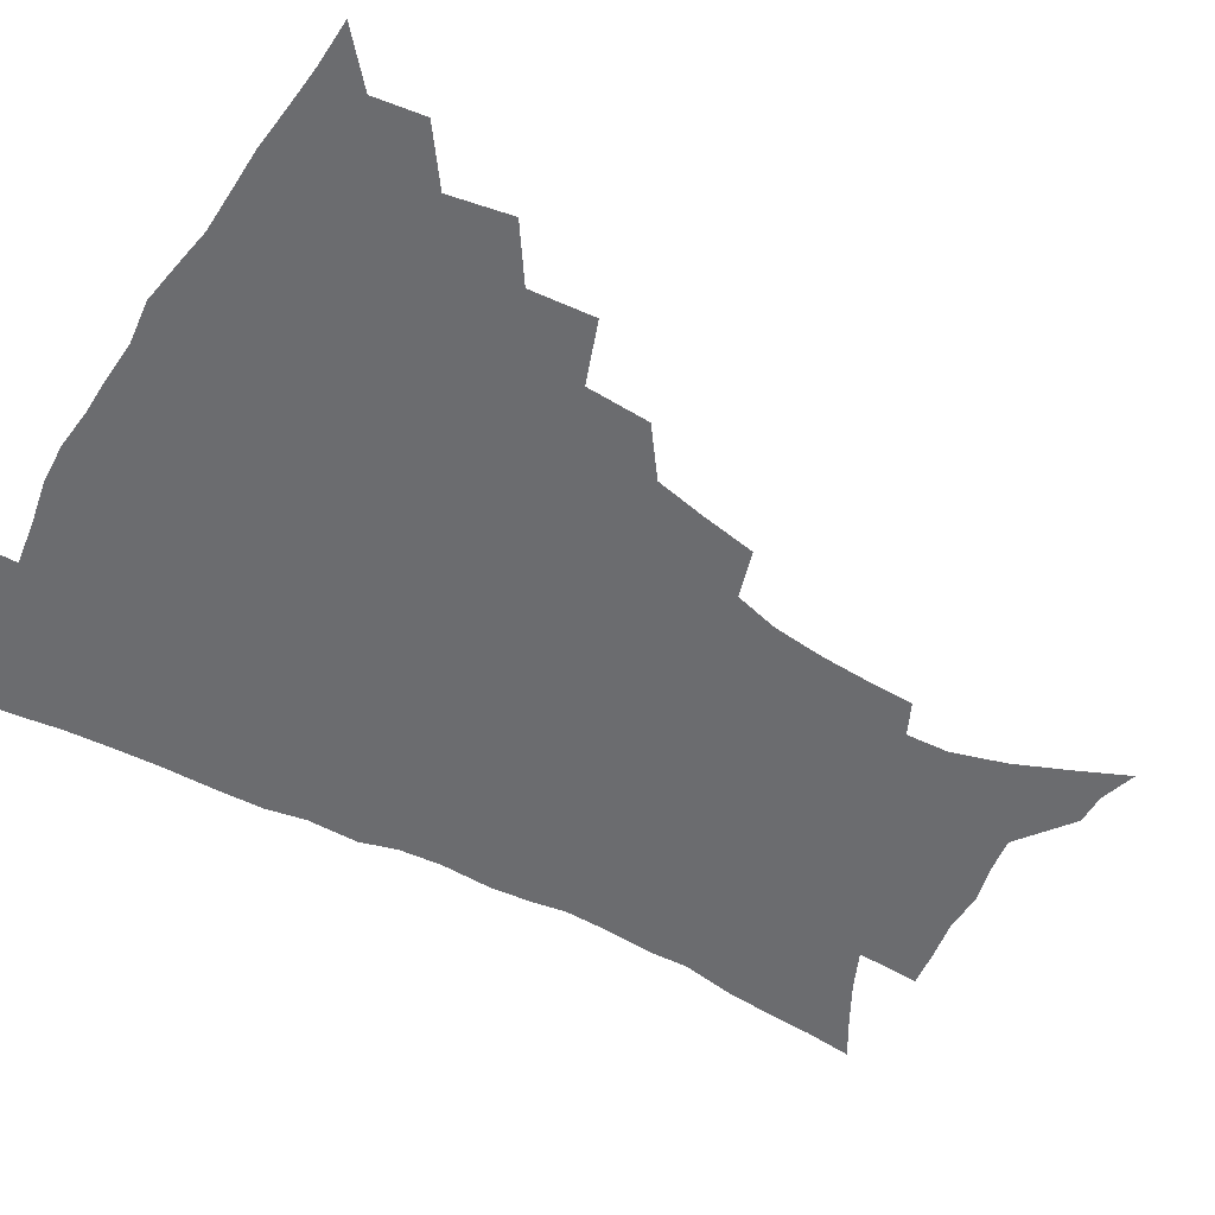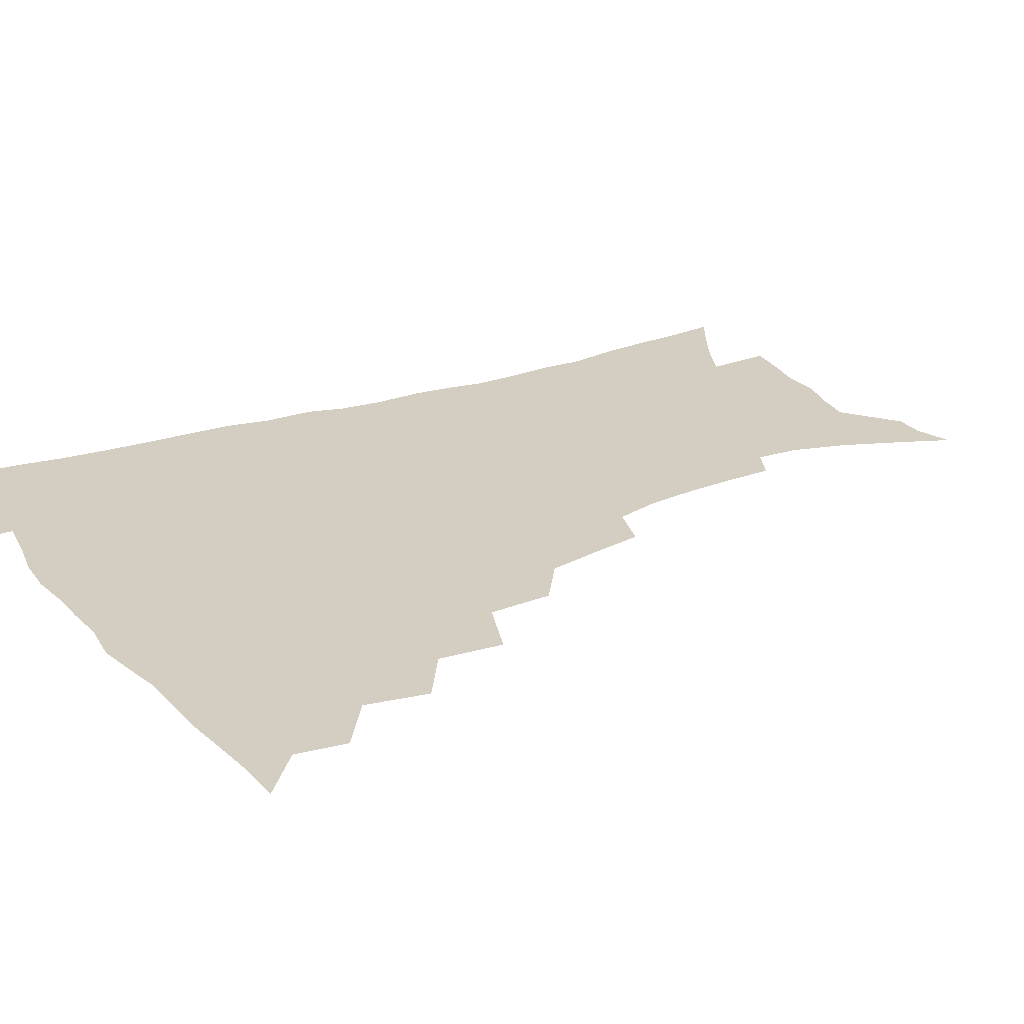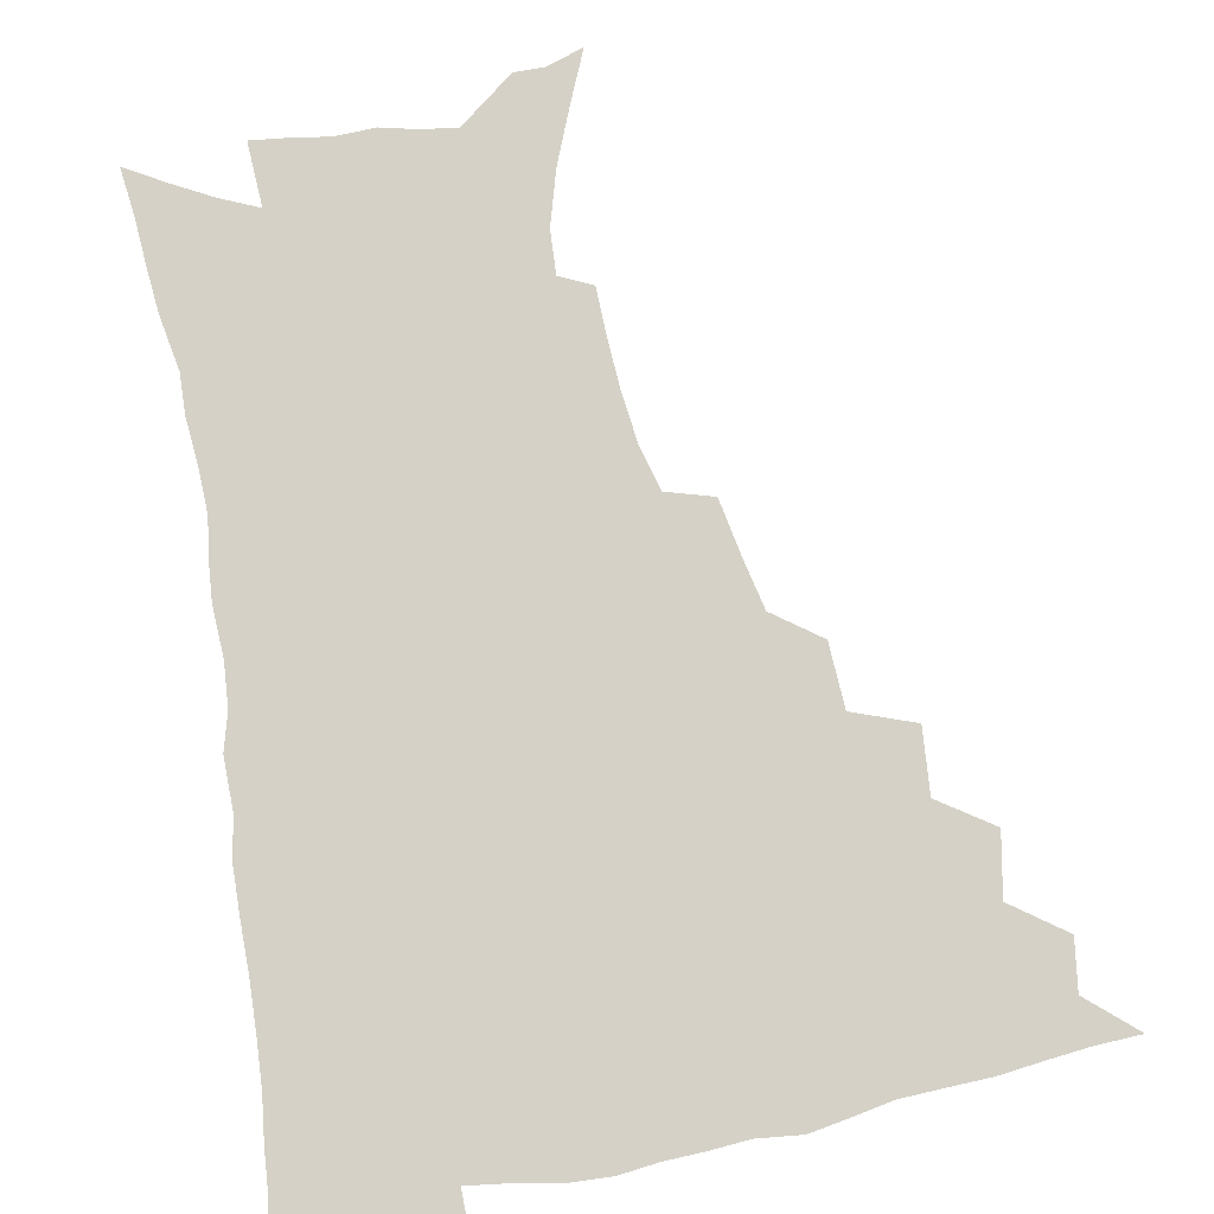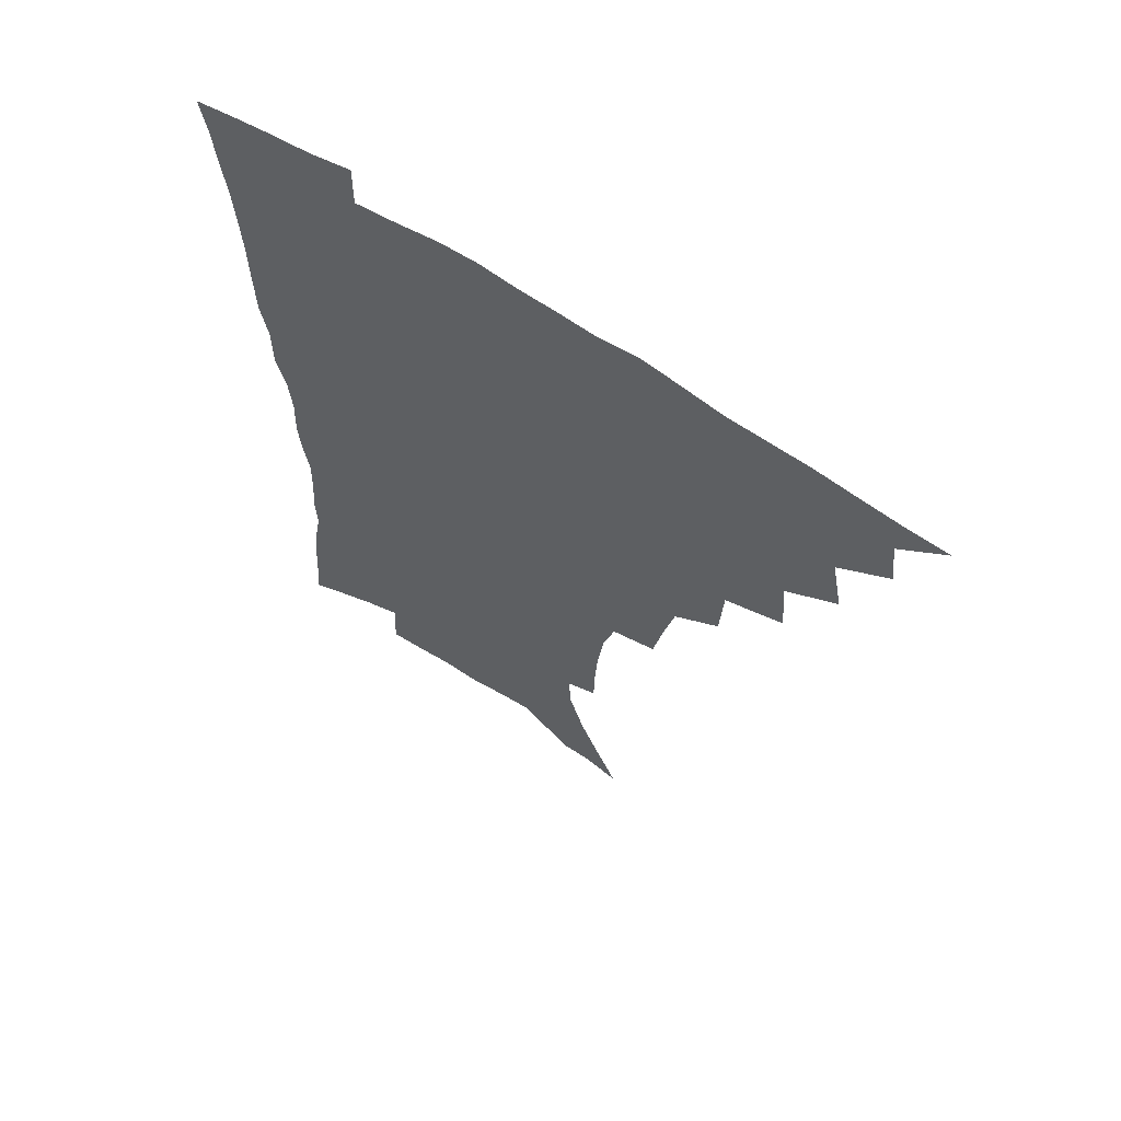
<metadata>
{"format":"obj","ext":"obj","renderer":"f3d","projection":"perspective","resolution":1024,"background":"white","views":[{"elev":-53.7,"azim":-120.0,"up":"+Z"},{"elev":24.9,"azim":-119.8,"up":"+Z"},{"elev":79.0,"azim":169.3,"up":"+Z"},{"elev":64.3,"azim":-146.3,"up":"+Y"}]}
</metadata>
<code>
v 450.5 491.5 0
v 465.2 458.5 0
v 467.7 476.6 0
v 467 492.2 0
v 480 422.8 0
v 484.1 444.9 0
v 484.1 461.7 0
v 483.7 477.6 0
v 482.3 493.8 0
v 497.1 387 0
v 499 410.1 0
v 500.7 430.5 0
v 501.3 447.7 0
v 500.8 463.5 0
v 499.1 479.2 0
v 497.4 495.5 0
v 520.2 356.1 0
v 519 379 0
v 518.6 399.9 0
v 519 419.2 0
v 518.9 435.7 0
v 517.4 450.1 0
v 516 465 0
v 514.6 480.1 0
v 512.8 496.1 0
v 544.7 305.5 0
v 541 325.3 0
v 537 343.8 0
v 537.1 370.1 0
v 535.7 388.3 0
v 534.3 404.9 0
v 533.3 420.5 0
v 533.1 436.5 0
v 532.4 451.6 0
v 531.2 466.3 0
v 529.5 481.4 0
v 527.9 496.7 0
v 569.4 231.1 0
v 569 248 0
v 568 265.8 0
v 565.8 284.4 0
v 561.4 300.5 0
v 557.4 318.9 0
v 554.8 338.8 0
v 552.9 358.4 0
v 550.9 374.9 0
v 550.6 393.9 0
v 549.9 409.6 0
v 549.6 424.9 0
v 548.5 439 0
v 548.3 453.3 0
v 546 467.9 0
v 544.2 482.8 0
v 542.3 499.3 0
v 558.3 152 0
v 566.1 170.2 0
v 574.4 190.4 0
v 580.1 210 0
v 580.9 225.6 0
v 580.7 243.3 0
v 579.9 260.5 0
v 578.3 278.3 0
v 575.5 294.1 0
v 572.1 309.4 0
v 569.7 328.3 0
v 567.5 345.9 0
v 566.5 365 0
v 564.9 380.4 0
v 564.1 396.1 0
v 564.2 412.7 0
v 563.6 427.1 0
v 563.2 441.2 0
v 561.9 454.9 0
v 560.2 469.3 0
v 558.7 484.1 0
v 556.5 501.8 0
v 571.5 156.3 0
v 581.7 179.2 0
v 589.3 201.9 0
v 591.8 219.9 0
v 591.9 236.2 0
v 590.9 250.9 0
v 590 268.2 0
v 588.6 286.8 0
v 586.4 303.4 0
v 583.6 317.3 0
v 581.6 334 0
v 580.6 352.9 0
v 579.2 368.3 0
v 578.7 385.2 0
v 578.3 400.5 0
v 577.8 414.9 0
v 577.6 429.2 0
v 576.9 442.3 0
v 576.1 455.7 0
v 574.7 469.9 0
v 573.2 484.9 0
v 572.3 500 0
v 582.5 156.2 0
v 595.5 186.1 0
v 600.6 207.5 0
v 602.5 226.8 0
v 602.2 242.4 0
v 601.5 259.3 0
v 600.6 276.1 0
v 598.7 291.1 0
v 596.9 306.8 0
v 595.4 324.6 0
v 594 340.6 0
v 592.8 355.9 0
v 591.8 371.1 0
v 591.2 385.3 0
v 591 401 0
v 590.9 415.9 0
v 590.6 429.2 0
v 590.4 443 0
v 589.9 456.4 0
v 589 470.3 0
v 588 484.6 0
v 586.3 501.1 0
v 602.1 171.4 0
v 609.1 193.9 0
v 611.8 213 0
v 612.2 228.4 0
v 612 244.3 0
v 611.4 258.8 0
v 610.5 280.5 0
v 609.3 296.3 0
v 607.9 311 0
v 606.6 326.3 0
v 605.5 342.2 0
v 604.8 358 0
v 604.3 373.5 0
v 604.4 389.2 0
v 603.9 402.4 0
v 604.1 417.4 0
v 604 430.2 0
v 603.8 443.4 0
v 603.9 456.8 0
v 603.2 470.6 0
v 601.9 485.7 0
v 600.4 501.5 0
v 614.9 169.6 0
v 620.1 194 0
v 622 214.1 0
v 622.7 232.7 0
v 622 245.8 0
v 621.6 262.7 0
v 620.6 282.4 0
v 619.7 296.6 0
v 618.7 314.3 0
v 617.8 329.5 0
v 617.1 344 0
v 616.8 359.1 0
v 616.5 375.1 0
v 616.5 389.9 0
v 616.5 403.1 0
v 616.7 417 0
v 617.3 431 0
v 617.5 443.9 0
v 617.6 456.9 0
v 617.4 470.3 0
v 616.5 484.7 0
v 614.3 503.1 0
v 628.2 166.5 0
v 631.6 194.1 0
v 632.8 217.8 0
v 632.8 232.9 0
v 632.4 250.5 0
v 631.8 264.3 0
v 631 281.8 0
v 630.3 297.2 0
v 629.5 313.7 0
v 628.9 330 0
v 628.7 342.3 0
v 628.4 360.7 0
v 628.4 375.2 0
v 628.6 388.9 0
v 628.9 403.5 0
v 629.4 417.2 0
v 629.9 430.7 0
v 630.6 443.9 0
v 631.2 456.8 0
v 631.2 470.2 0
v 630.4 485.8 0
v 628.9 502.4 0
v 642.4 166.9 0
v 643.5 194.3 0
v 643.7 213.1 0
v 643.2 232.6 0
v 642.9 248.3 0
v 641.9 268.8 0
v 641.5 282.8 0
v 640.9 297.7 0
v 640.4 313 0
v 639.8 329.8 0
v 640 343.6 0
v 640 359.5 0
v 640.2 374 0
v 640.7 388.2 0
v 641.1 403.1 0
v 641.8 416.7 0
v 642.5 430.5 0
v 643.4 443.3 0
v 644.4 456.4 0
v 644.9 470 0
v 645.5 484 0
v 645 499.5 0
v 656.3 164.7 0
v 655.7 190.3 0
v 654.8 211.5 0
v 653.9 230.5 0
v 653.4 247.5 0
v 652.8 264.1 0
v 651.9 281.5 0
v 651.6 296.3 0
v 651.3 311.5 0
v 651.1 327 0
v 652.1 339.5 0
v 651.5 357.7 0
v 652.1 372 0
v 652.8 386 0
v 653.8 399.9 0
v 654.3 415.1 0
v 655.3 428.5 0
v 656.5 441.4 0
v 657.6 456 0
v 658.6 469 0
v 659.9 482.4 0
v 660.2 497.4 0
v 660 514.7 0
v 669.7 163.1 0
v 668.6 186.2 0
v 667 205.9 0
v 665.5 225.7 0
v 664.3 243.9 0
v 663.2 262.2 0
v 662.6 278.4 0
v 662.2 294.2 0
v 662.4 308.6 0
v 662.8 323 0
v 663.2 338.2 0
v 663.4 353.8 0
v 664.4 368 0
v 665.5 382 0
v 665.9 398.1 0
v 667 412.2 0
v 667.9 427 0
v 669.4 440.2 0
v 670.5 454.6 0
v 672.1 467.6 0
v 673.7 481.1 0
v 675.1 494.7 0
v 675.6 511.1 0
v 682.5 180.1 0
v 679.5 201 0
v 677.1 221.2 0
v 675.9 238.6 0
v 675.1 255.3 0
v 674.1 272.4 0
v 673.6 288.6 0
v 673.9 303.4 0
v 674.5 318 0
v 675.1 333.1 0
v 675.9 347.8 0
v 676.8 363.1 0
v 677.5 378.8 0
v 678.1 394.8 0
v 679.8 408.8 0
v 681.1 423.2 0
v 682.6 437.4 0
v 683.4 452.9 0
v 685.5 466 0
v 687.2 479.5 0
v 688.9 493 0
v 690.1 509.3 0
v 696.7 172.5 0
v 693 193.4 0
v 690.7 212.3 0
v 688.9 230.2 0
v 687.9 246.8 0
v 686.3 264.8 0
v 686.5 279.7 0
v 685.8 296.4 0
v 687.1 310.1 0
v 687.8 325.4 0
v 687.7 342.3 0
v 689.8 356 0
v 691 371.5 0
v 692.9 386.2 0
v 693.1 403.4 0
v 694.4 418.9 0
v 695.7 434.3 0
v 697.6 448.9 0
v 698.6 464.2 0
v 701 477.5 0
v 702.3 491.1 0
v 704.5 507 0
v 710.9 164.2 0
v 708.9 181.8 0
v 707.8 197.9 0
v 706.4 214.6 0
v 702.8 234.7 0
v 703.4 248.6 0
v 702 265.8 0
v 701.5 282 0
v 703.5 295 0
v 704.7 309.7 0
v 703.9 328 0
v 705.2 343.5 0
v 708.8 356.6 0
v 708.7 375.1 0
v 711.4 390 0
v 711.8 407.6 0
v 711.9 425.7 0
v 712.7 443.1 0
v 713.7 459.7 0
v 715.6 474.8 0
v 716.9 489.7 0
v 719.5 504.2 0
f 3 4 1
f 6 7 2
f 2 7 3
f 7 8 3
f 3 8 4
f 8 9 4
f 11 12 5
f 5 12 6
f 12 13 6
f 6 13 7
f 13 14 7
f 7 14 8
f 14 15 8
f 8 15 9
f 15 16 9
f 18 19 10
f 10 19 11
f 19 20 11
f 11 20 12
f 20 21 12
f 12 21 13
f 21 22 13
f 13 22 14
f 22 23 14
f 14 23 15
f 23 24 15
f 15 24 16
f 24 25 16
f 28 29 17
f 17 29 18
f 29 30 18
f 18 30 19
f 30 31 19
f 19 31 20
f 31 32 20
f 20 32 21
f 32 33 21
f 21 33 22
f 33 34 22
f 22 34 23
f 34 35 23
f 23 35 24
f 35 36 24
f 24 36 25
f 36 37 25
f 42 43 26
f 26 43 27
f 43 44 27
f 27 44 28
f 44 45 28
f 28 45 29
f 45 46 29
f 29 46 30
f 46 47 30
f 30 47 31
f 47 48 31
f 31 48 32
f 48 49 32
f 32 49 33
f 49 50 33
f 33 50 34
f 50 51 34
f 34 51 35
f 51 52 35
f 35 52 36
f 52 53 36
f 36 53 37
f 53 54 37
f 59 60 38
f 38 60 39
f 60 61 39
f 39 61 40
f 61 62 40
f 40 62 41
f 62 63 41
f 41 63 42
f 63 64 42
f 42 64 43
f 64 65 43
f 43 65 44
f 65 66 44
f 44 66 45
f 66 67 45
f 45 67 46
f 67 68 46
f 46 68 47
f 68 69 47
f 47 69 48
f 69 70 48
f 48 70 49
f 70 71 49
f 49 71 50
f 71 72 50
f 50 72 51
f 72 73 51
f 51 73 52
f 73 74 52
f 52 74 53
f 74 75 53
f 53 75 54
f 75 76 54
f 55 77 56
f 77 78 56
f 56 78 57
f 78 79 57
f 57 79 58
f 79 80 58
f 58 80 59
f 80 81 59
f 59 81 60
f 81 82 60
f 60 82 61
f 82 83 61
f 61 83 62
f 83 84 62
f 62 84 63
f 84 85 63
f 63 85 64
f 85 86 64
f 64 86 65
f 86 87 65
f 65 87 66
f 87 88 66
f 66 88 67
f 88 89 67
f 67 89 68
f 89 90 68
f 68 90 69
f 90 91 69
f 69 91 70
f 91 92 70
f 70 92 71
f 92 93 71
f 71 93 72
f 93 94 72
f 72 94 73
f 94 95 73
f 73 95 74
f 95 96 74
f 74 96 75
f 96 97 75
f 75 97 76
f 97 98 76
f 77 99 78
f 99 100 78
f 78 100 79
f 100 101 79
f 79 101 80
f 101 102 80
f 80 102 81
f 102 103 81
f 81 103 82
f 103 104 82
f 82 104 83
f 104 105 83
f 83 105 84
f 105 106 84
f 84 106 85
f 106 107 85
f 85 107 86
f 107 108 86
f 86 108 87
f 108 109 87
f 87 109 88
f 109 110 88
f 88 110 89
f 110 111 89
f 89 111 90
f 111 112 90
f 90 112 91
f 112 113 91
f 91 113 92
f 113 114 92
f 92 114 93
f 114 115 93
f 93 115 94
f 115 116 94
f 94 116 95
f 116 117 95
f 95 117 96
f 117 118 96
f 96 118 97
f 118 119 97
f 97 119 98
f 119 120 98
f 99 121 100
f 121 122 100
f 100 122 101
f 122 123 101
f 101 123 102
f 123 124 102
f 102 124 103
f 124 125 103
f 103 125 104
f 125 126 104
f 104 126 105
f 126 127 105
f 105 127 106
f 127 128 106
f 106 128 107
f 128 129 107
f 107 129 108
f 129 130 108
f 108 130 109
f 130 131 109
f 109 131 110
f 131 132 110
f 110 132 111
f 132 133 111
f 111 133 112
f 133 134 112
f 112 134 113
f 134 135 113
f 113 135 114
f 135 136 114
f 114 136 115
f 136 137 115
f 115 137 116
f 137 138 116
f 116 138 117
f 138 139 117
f 117 139 118
f 139 140 118
f 118 140 119
f 140 141 119
f 119 141 120
f 141 142 120
f 121 143 122
f 143 144 122
f 122 144 123
f 144 145 123
f 123 145 124
f 145 146 124
f 124 146 125
f 146 147 125
f 125 147 126
f 147 148 126
f 126 148 127
f 148 149 127
f 127 149 128
f 149 150 128
f 128 150 129
f 150 151 129
f 129 151 130
f 151 152 130
f 130 152 131
f 152 153 131
f 131 153 132
f 153 154 132
f 132 154 133
f 154 155 133
f 133 155 134
f 155 156 134
f 134 156 135
f 156 157 135
f 135 157 136
f 157 158 136
f 136 158 137
f 158 159 137
f 137 159 138
f 159 160 138
f 138 160 139
f 160 161 139
f 139 161 140
f 161 162 140
f 140 162 141
f 162 163 141
f 141 163 142
f 163 164 142
f 143 165 144
f 165 166 144
f 144 166 145
f 166 167 145
f 145 167 146
f 167 168 146
f 146 168 147
f 168 169 147
f 147 169 148
f 169 170 148
f 148 170 149
f 170 171 149
f 149 171 150
f 171 172 150
f 150 172 151
f 172 173 151
f 151 173 152
f 173 174 152
f 152 174 153
f 174 175 153
f 153 175 154
f 175 176 154
f 154 176 155
f 176 177 155
f 155 177 156
f 177 178 156
f 156 178 157
f 178 179 157
f 157 179 158
f 179 180 158
f 158 180 159
f 180 181 159
f 159 181 160
f 181 182 160
f 160 182 161
f 182 183 161
f 161 183 162
f 183 184 162
f 162 184 163
f 184 185 163
f 163 185 164
f 185 186 164
f 165 187 166
f 187 188 166
f 166 188 167
f 188 189 167
f 167 189 168
f 189 190 168
f 168 190 169
f 190 191 169
f 169 191 170
f 191 192 170
f 170 192 171
f 192 193 171
f 171 193 172
f 193 194 172
f 172 194 173
f 194 195 173
f 173 195 174
f 195 196 174
f 174 196 175
f 196 197 175
f 175 197 176
f 197 198 176
f 176 198 177
f 198 199 177
f 177 199 178
f 199 200 178
f 178 200 179
f 200 201 179
f 179 201 180
f 201 202 180
f 180 202 181
f 202 203 181
f 181 203 182
f 203 204 182
f 182 204 183
f 204 205 183
f 183 205 184
f 205 206 184
f 184 206 185
f 206 207 185
f 185 207 186
f 207 208 186
f 187 209 188
f 209 210 188
f 188 210 189
f 210 211 189
f 189 211 190
f 211 212 190
f 190 212 191
f 212 213 191
f 191 213 192
f 213 214 192
f 192 214 193
f 214 215 193
f 193 215 194
f 215 216 194
f 194 216 195
f 216 217 195
f 195 217 196
f 217 218 196
f 196 218 197
f 218 219 197
f 197 219 198
f 219 220 198
f 198 220 199
f 220 221 199
f 199 221 200
f 221 222 200
f 200 222 201
f 222 223 201
f 201 223 202
f 223 224 202
f 202 224 203
f 224 225 203
f 203 225 204
f 225 226 204
f 204 226 205
f 226 227 205
f 205 227 206
f 227 228 206
f 206 228 207
f 228 229 207
f 207 229 208
f 229 230 208
f 209 232 210
f 232 233 210
f 210 233 211
f 233 234 211
f 211 234 212
f 234 235 212
f 212 235 213
f 235 236 213
f 213 236 214
f 236 237 214
f 214 237 215
f 237 238 215
f 215 238 216
f 238 239 216
f 216 239 217
f 239 240 217
f 217 240 218
f 240 241 218
f 218 241 219
f 241 242 219
f 219 242 220
f 242 243 220
f 220 243 221
f 243 244 221
f 221 244 222
f 244 245 222
f 222 245 223
f 245 246 223
f 223 246 224
f 246 247 224
f 224 247 225
f 247 248 225
f 225 248 226
f 248 249 226
f 226 249 227
f 249 250 227
f 227 250 228
f 250 251 228
f 228 251 229
f 251 252 229
f 229 252 230
f 252 253 230
f 230 253 231
f 253 254 231
f 233 255 234
f 255 256 234
f 234 256 235
f 256 257 235
f 235 257 236
f 257 258 236
f 236 258 237
f 258 259 237
f 237 259 238
f 259 260 238
f 238 260 239
f 260 261 239
f 239 261 240
f 261 262 240
f 240 262 241
f 262 263 241
f 241 263 242
f 263 264 242
f 242 264 243
f 264 265 243
f 243 265 244
f 265 266 244
f 244 266 245
f 266 267 245
f 245 267 246
f 267 268 246
f 246 268 247
f 268 269 247
f 247 269 248
f 269 270 248
f 248 270 249
f 270 271 249
f 249 271 250
f 271 272 250
f 250 272 251
f 272 273 251
f 251 273 252
f 273 274 252
f 252 274 253
f 274 275 253
f 253 275 254
f 275 276 254
f 255 277 256
f 277 278 256
f 256 278 257
f 278 279 257
f 257 279 258
f 279 280 258
f 258 280 259
f 280 281 259
f 259 281 260
f 281 282 260
f 260 282 261
f 282 283 261
f 261 283 262
f 283 284 262
f 262 284 263
f 284 285 263
f 263 285 264
f 285 286 264
f 264 286 265
f 286 287 265
f 265 287 266
f 287 288 266
f 266 288 267
f 288 289 267
f 267 289 268
f 289 290 268
f 268 290 269
f 290 291 269
f 269 291 270
f 291 292 270
f 270 292 271
f 292 293 271
f 271 293 272
f 293 294 272
f 272 294 273
f 294 295 273
f 273 295 274
f 295 296 274
f 274 296 275
f 296 297 275
f 275 297 276
f 297 298 276
f 277 299 278
f 299 300 278
f 278 300 279
f 300 301 279
f 279 301 280
f 301 302 280
f 280 302 281
f 302 303 281
f 281 303 282
f 303 304 282
f 282 304 283
f 304 305 283
f 283 305 284
f 305 306 284
f 284 306 285
f 306 307 285
f 285 307 286
f 307 308 286
f 286 308 287
f 308 309 287
f 287 309 288
f 309 310 288
f 288 310 289
f 310 311 289
f 289 311 290
f 311 312 290
f 290 312 291
f 312 313 291
f 291 313 292
f 313 314 292
f 292 314 293
f 314 315 293
f 293 315 294
f 315 316 294
f 294 316 295
f 316 317 295
f 295 317 296
f 317 318 296
f 296 318 297
f 318 319 297
f 297 319 298
f 319 320 298

</code>
